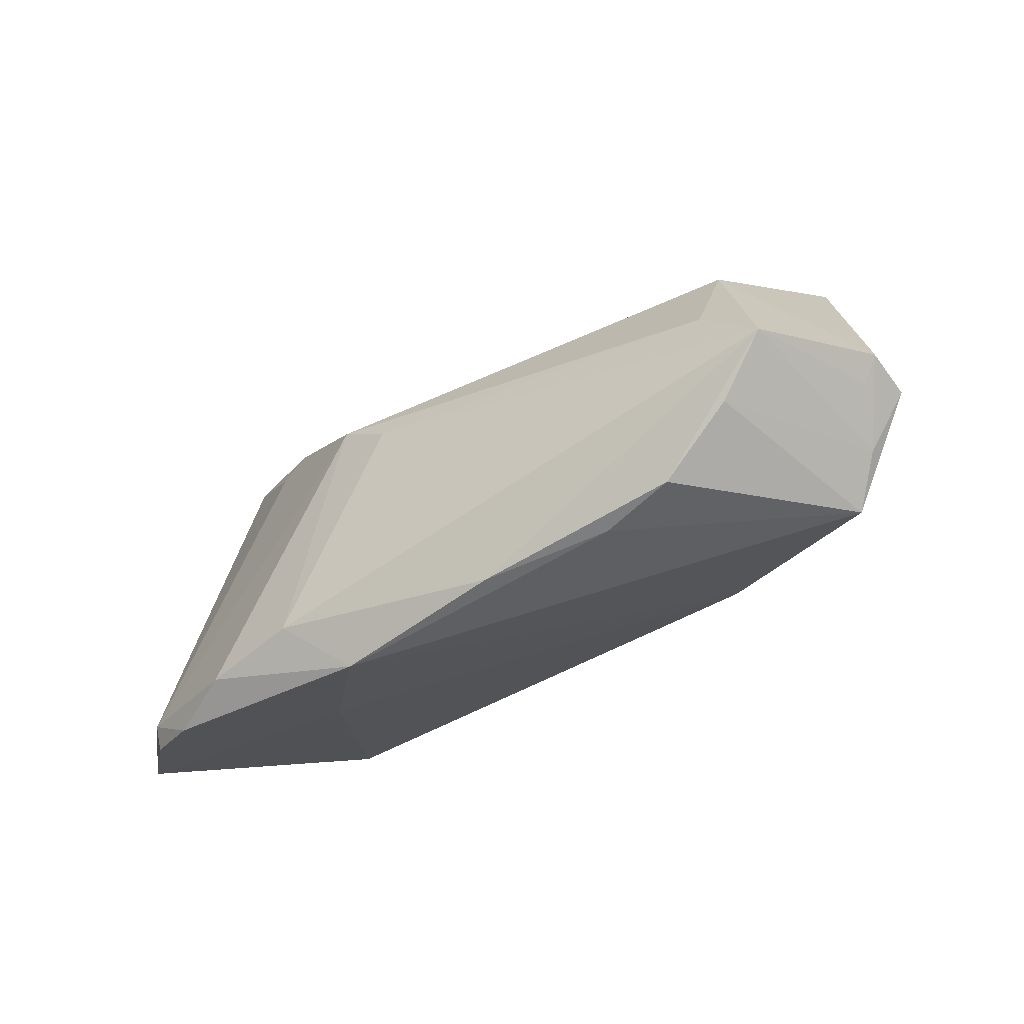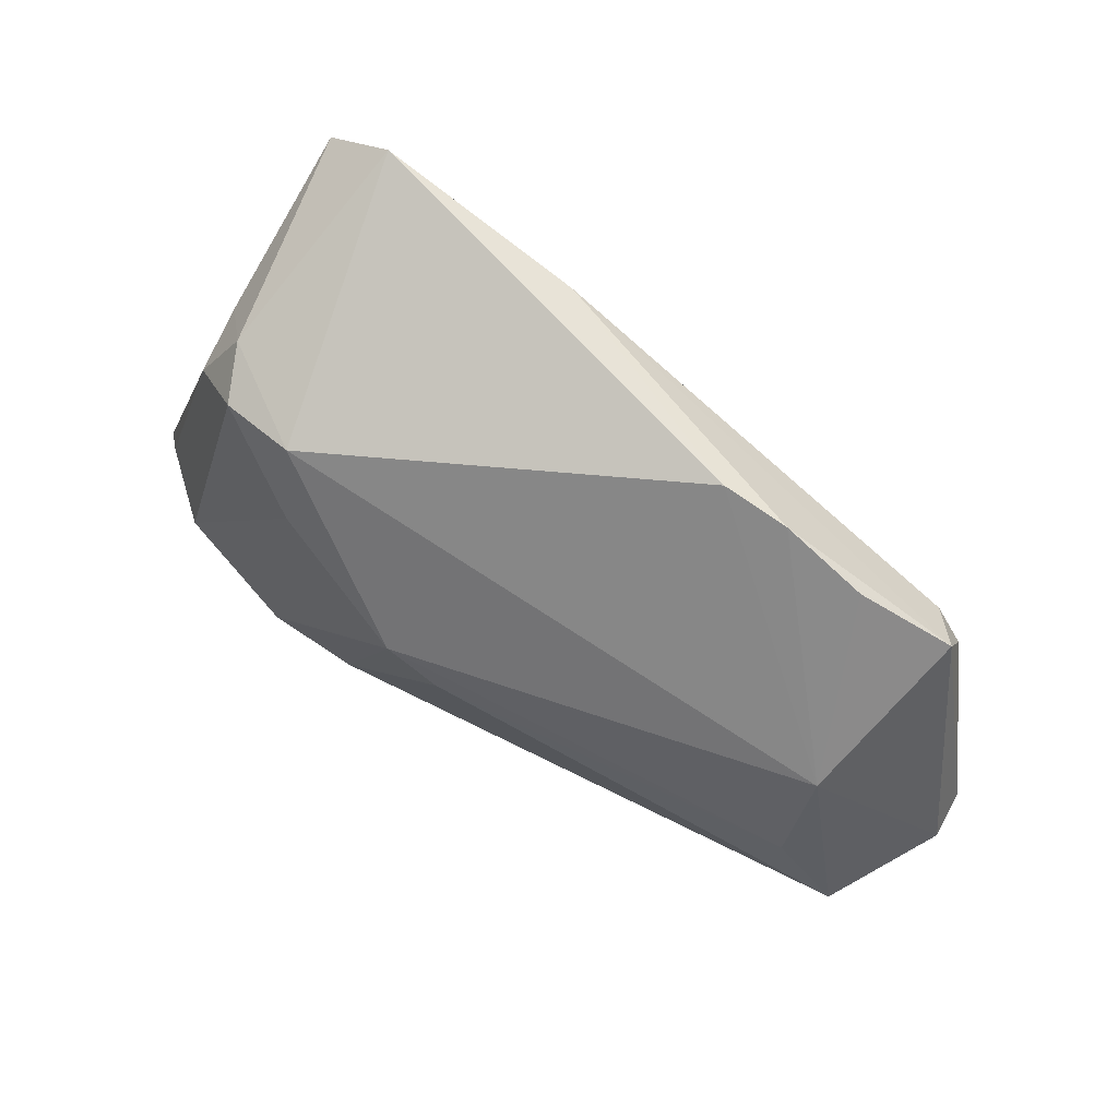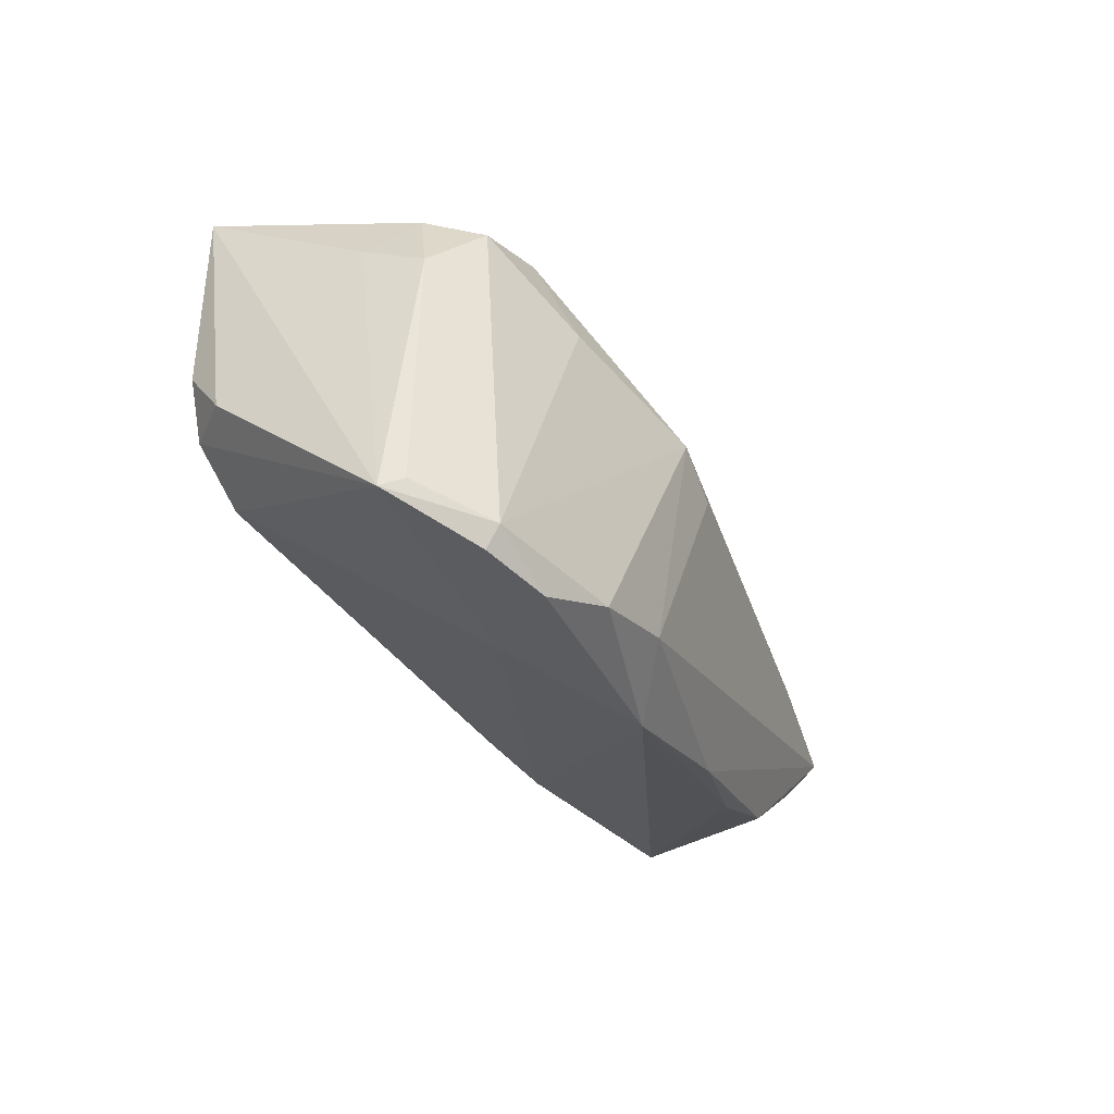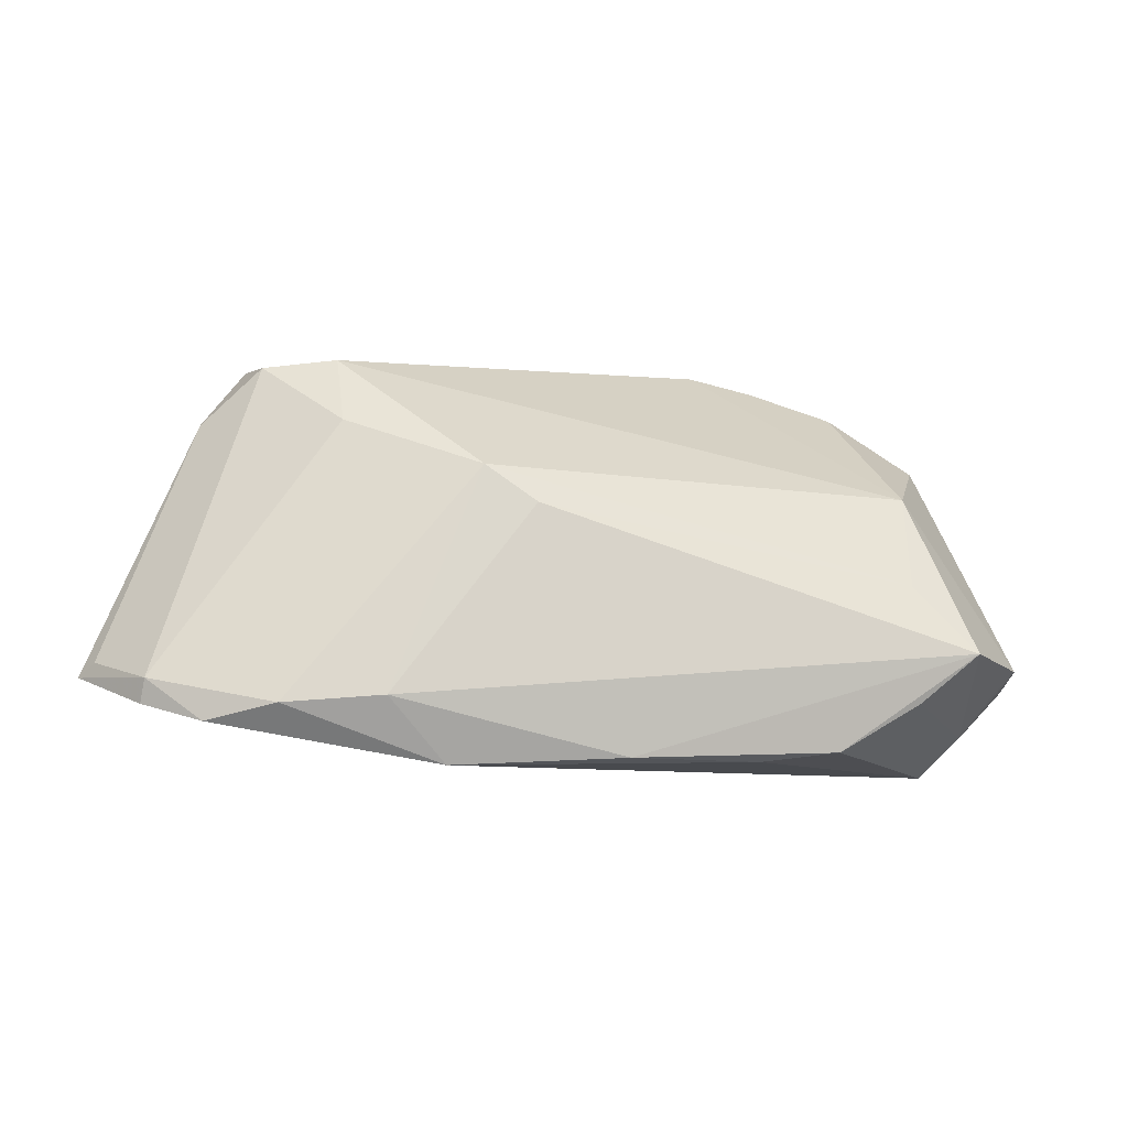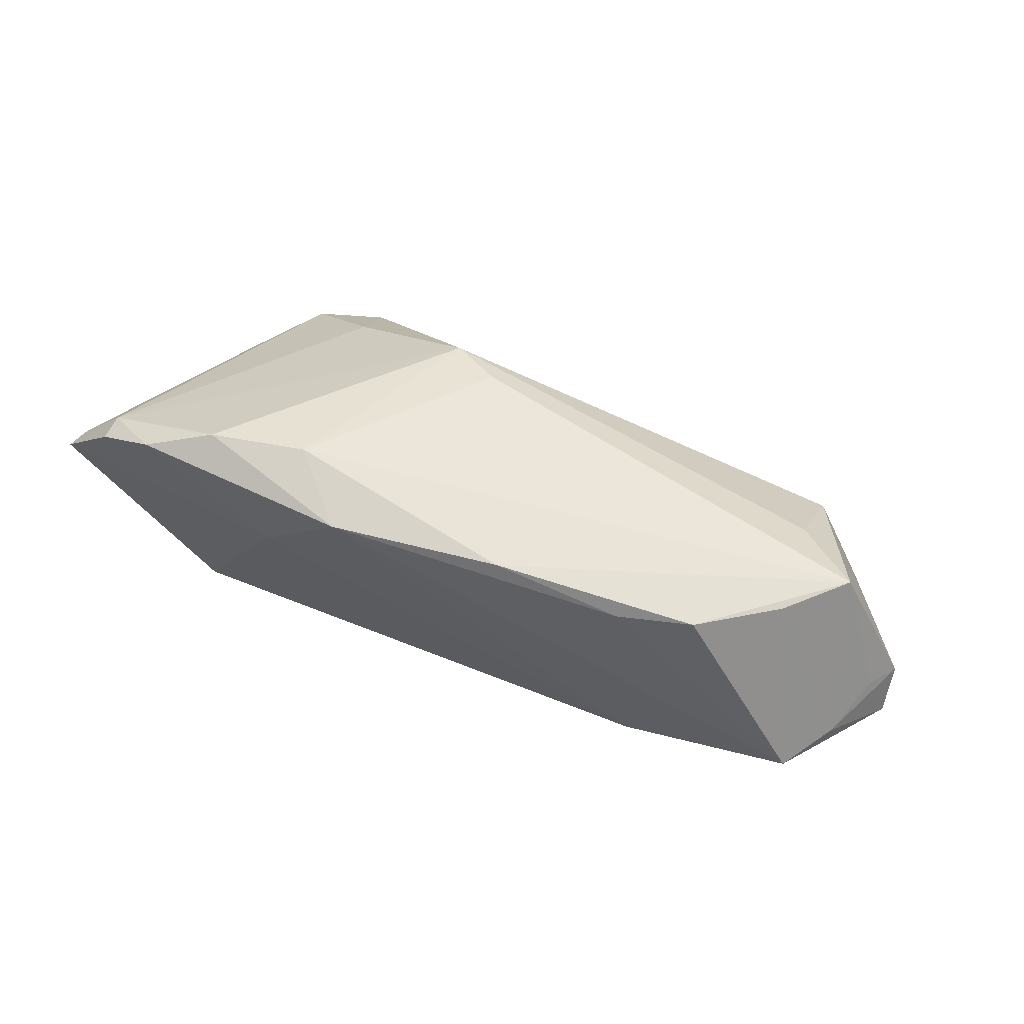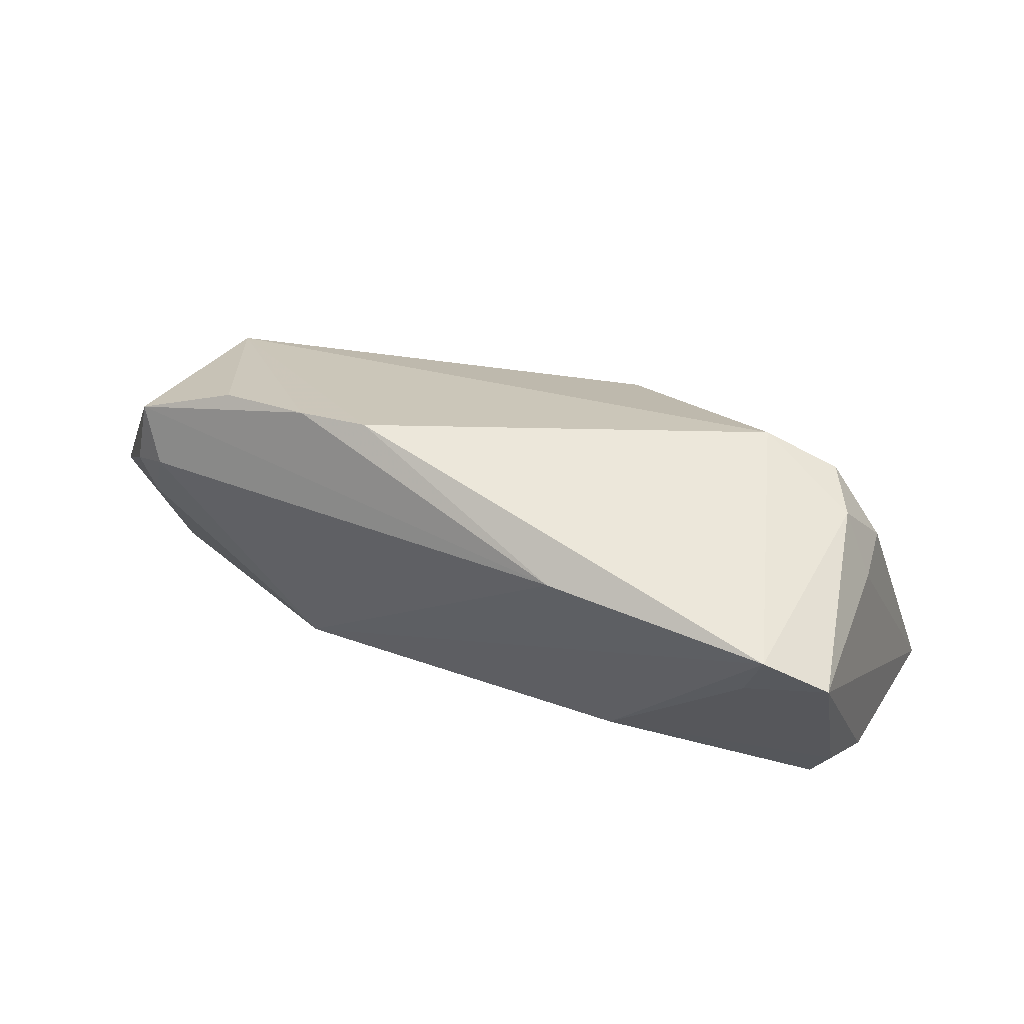
<metadata>
{"format":"obj","ext":"obj","renderer":"f3d","projection":"perspective","resolution":1024,"background":"white","views":[{"elev":-43.5,"azim":41.9,"up":"+Y"},{"elev":73.2,"azim":34.8,"up":"+Y"},{"elev":-27.6,"azim":-62.5,"up":"+Y"},{"elev":72.2,"azim":3.5,"up":"+Z"},{"elev":38.8,"azim":22.5,"up":"+Z"},{"elev":63.5,"azim":-158.6,"up":"+Y"}]}
</metadata>
<code>
v -0.02754 0.01126 0.01716
v -0.01171 -0.03047 0.01668
v -0.04721 0.01593 0.0004548
v -0.03911 0.03047 -0.02171
v 0.04215 -0.004582 0.01349
v 0.042 0.01469 -0.01662
v -0.01866 -0.02388 0.02214
v -0.0571 -0.02114 0.01009
v -0.02508 -0.02432 0.005957
v -0.04665 0.0128 0.00815
v 0.02435 -0.01871 -0.01558
v -0.05491 -0.01962 0.01203
v 0.03417 -0.02503 0.01151
v 0.01535 0.03047 -0.009743
v -0.03098 -0.02553 0.02214
v -0.02237 -0.003335 -0.02214
v -0.05322 -0.003321 -0.01316
v -0.03983 -0.02762 0.01945
v 0.04607 0.01135 -0.0155
v -0.02964 0.02099 0.01239
v 0.04354 -0.01867 0.01215
v 0.05472 -0.01332 -0.0009478
v 0.04462 0.004243 -0.01587
v 0.04171 0.008451 0.007602
v -0.03903 0.0197 0.01153
v 0.02121 -0.01358 -0.02049
v 0.04678 -0.02288 -0.00971
v -0.009673 0.00474 0.02214
v 0.04562 0.01927 -0.01206
v -0.04232 0.02154 0.00491
v 0.02483 -0.02663 0.01103
v -0.04733 -0.02263 0.01834
v -0.04339 -0.01058 -0.01684
v -0.00303 0.0004892 0.02182
v -0.04855 -0.004131 -0.01864
v -0.04706 0.02664 -0.02066
v 0.009553 -0.028 0.01537
v 0.03413 0.02532 -0.00946
v -0.03766 0.02166 -0.02165
v -0.04775 -0.02545 0.01699
v -0.01241 0.02803 -0.02046
v 0.05021 -0.01258 0.01372
v 0.0571 -0.01075 -3.029e-05
v 0.02355 0.02884 -0.01018
v 0.05134 -0.01813 -0.006409
v 0.05651 -0.0119 -0.006243
v -0.05037 0.003147 -0.01897
f 14 20 24
f 4 20 14
f 30 20 4
f 13 42 37
f 46 29 43
f 43 29 24
f 24 42 43
f 5 42 24
f 36 30 4
f 19 29 46
f 24 29 38
f 20 30 25
f 25 30 10
f 46 43 45
f 28 32 15
f 24 20 28
f 28 5 24
f 33 11 9
f 11 2 9
f 8 33 9
f 27 2 11
f 46 45 27
f 12 10 8
f 8 32 12
f 12 25 10
f 32 25 12
f 18 2 15
f 15 32 18
f 18 9 2
f 8 36 17
f 17 36 47
f 10 30 3
f 30 36 3
f 8 10 3
f 3 36 8
f 44 38 29
f 44 14 24
f 24 38 44
f 22 43 42
f 42 45 22
f 22 45 43
f 7 28 15
f 37 42 7
f 7 2 37
f 15 2 7
f 42 5 34
f 5 28 34
f 34 7 42
f 28 7 34
f 1 25 32
f 32 28 1
f 20 25 1
f 1 28 20
f 31 13 37
f 31 27 13
f 37 2 31
f 2 27 31
f 21 45 42
f 21 27 45
f 42 13 21
f 13 27 21
f 26 27 11
f 26 11 33
f 33 16 26
f 26 16 4
f 40 32 8
f 40 18 32
f 8 9 40
f 9 18 40
f 39 36 4
f 4 16 39
f 47 36 39
f 39 16 47
f 35 16 33
f 47 16 35
f 35 17 47
f 35 33 8
f 8 17 35
f 27 26 23
f 23 19 46
f 46 27 23
f 19 23 6
f 6 23 26
f 29 19 6
f 41 26 4
f 41 6 26
f 4 14 41
f 14 44 41
f 41 44 29
f 29 6 41

</code>
